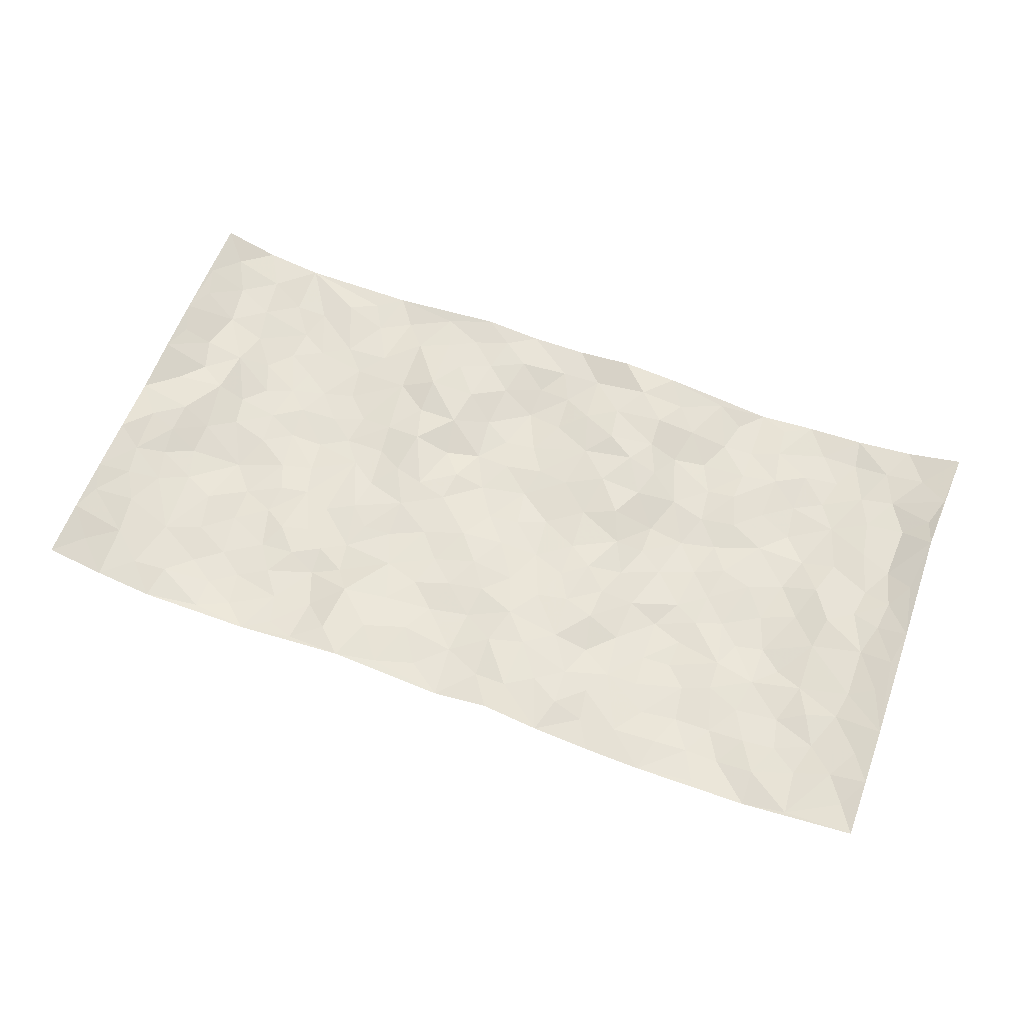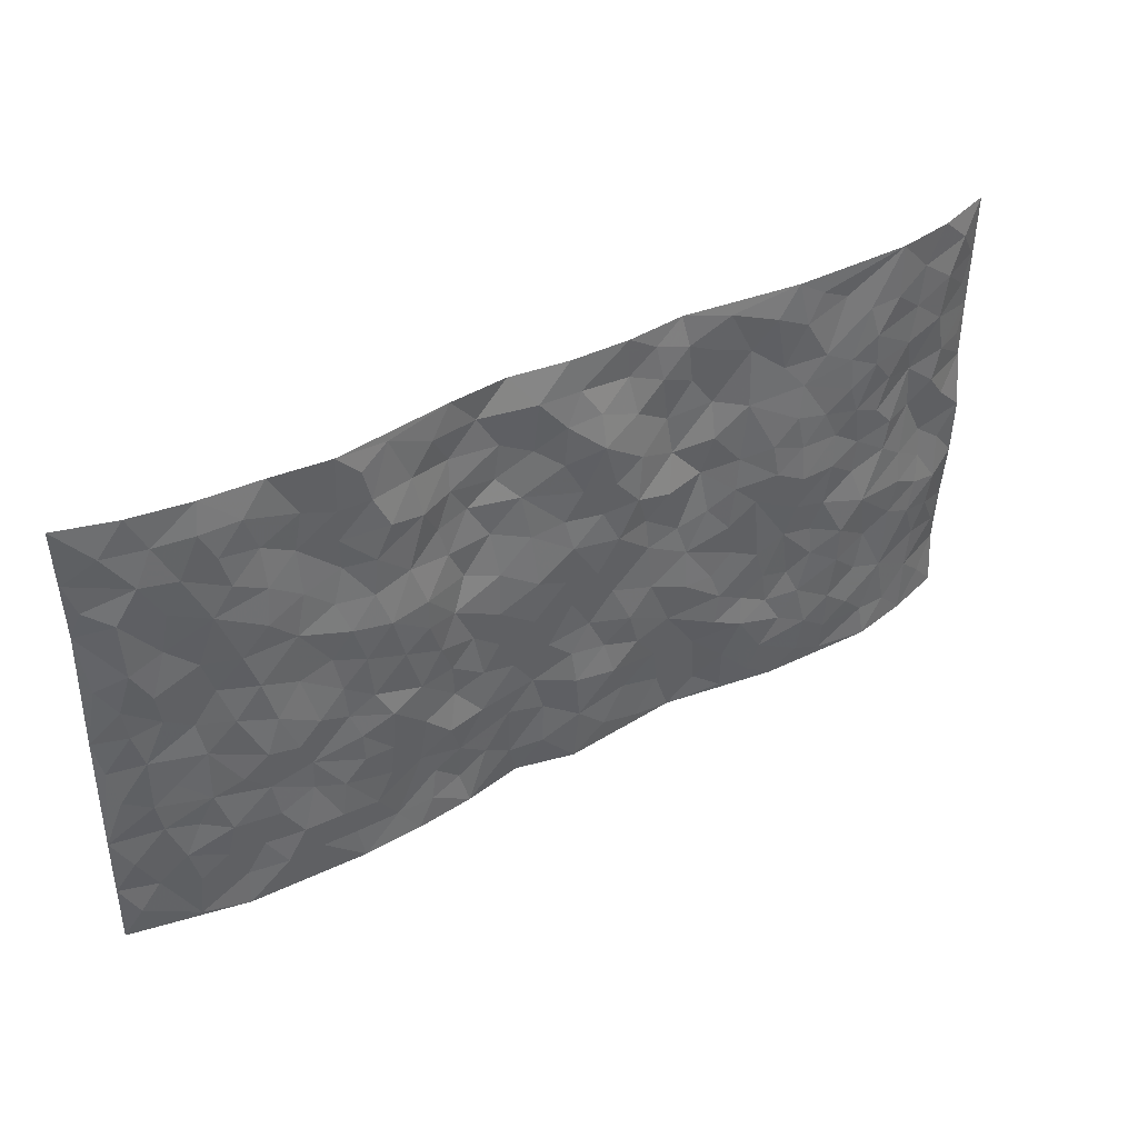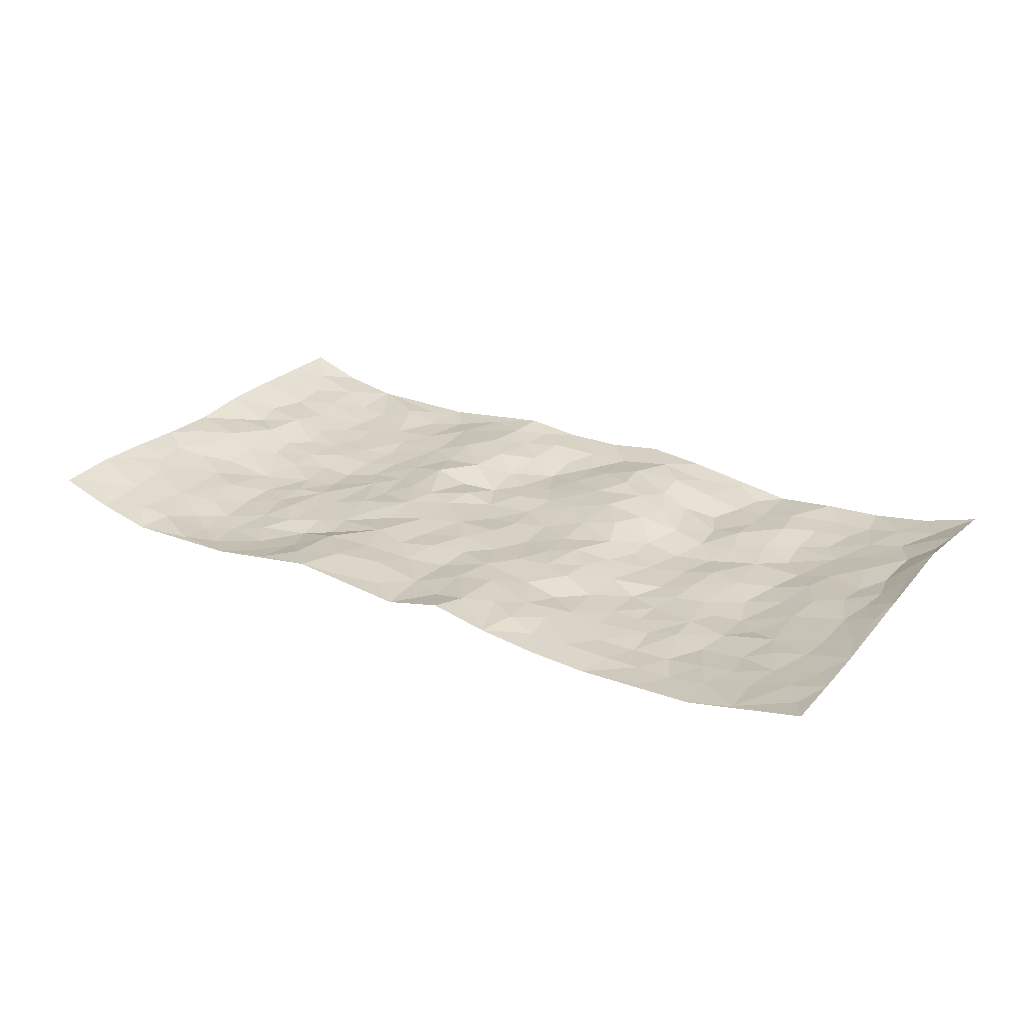
<metadata>
{"format":"obj","ext":"obj","renderer":"f3d","projection":"perspective","resolution":1024,"background":"white","views":[{"elev":61.8,"azim":20.7,"up":"+Z"},{"elev":40.9,"azim":148.2,"up":"+Y"},{"elev":26.2,"azim":32.6,"up":"+Z"}]}
</metadata>
<code>
v -0.9743 0.003468 0.05184
v -0.972 0.9979 0.05057
v 0.979 0.002869 0.0448
v 0.9745 0.9965 0.05079
v -0.7981 0.3925 -0.001828
v -0.9762 0.4996 0.0408
v -0.858 0.3577 0.01274
v -0.0001977 0.003639 0.001994
v -0.9731 0.2518 0.05439
v -0.9218 0.3382 0.02685
v -0.7367 0.002088 -0.01235
v -0.9715 0.1277 0.05991
v -0.7114 0.2929 -0.007995
v -0.8572 0.002939 0.014
v -0.8418 0.2884 0.007716
v -0.4907 0.002454 -0.008668
v -0.9532 0.1896 0.04807
v -0.2962 0.1702 0.01283
v -0.7781 0.3219 -0.003325
v -0.862 0.1214 0.0172
v -0.9205 0.06547 0.03672
v -0.7966 0.06507 0.002577
v -0.6742 0.1271 -0.0183
v -0.7253 0.07516 -0.008543
v -0.8731 0.2079 0.01989
v -0.909 0.2706 0.02691
v -0.7703 0.1775 -0.002864
v -0.693 0.2098 -0.01089
v -0.8612 0.4875 0.02637
v -0.9761 0.3755 0.04507
v -0.7361 0.997 -0.009129
v -0.5374 0.2227 -0.01878
v 0.2608 0.1581 0.006453
v -0.972 0.7482 0.05529
v -0.3679 0.3935 -0.006342
v -0.7832 0.752 -0.0005898
v -0.7994 0.8302 0.004092
v -0.5828 0.4424 -0.02171
v -0.601 0.6055 -0.01971
v -0.489 0.9978 -0.01029
v -0.9513 0.6858 0.04528
v -0.6629 0.5622 -0.01524
v -0.3897 0.7534 -0.006757
v -0.5107 0.2801 -0.01105
v -0.4603 0.2254 -0.01104
v -0.4958 0.1625 -0.01591
v -0.4479 0.6364 -0.02039
v -0.3665 0.5599 -0.01085
v 0.1663 0.4737 0.000825
v -0.3336 0.2218 -0.009878
v -0.2116 0.6104 -0.00561
v -0.3751 0.6289 -0.007866
v -0.3046 0.0606 0.01821
v -0.6284 0.71 -0.02185
v -0.395 0.195 -0.01777
v -0.8708 0.6169 0.01524
v -0.03812 0.3493 0.006159
v 0.05749 0.3405 0.002131
v 0.298 0.4507 -0.006559
v -0.0955 0.5516 -0.00905
v -0.1652 0.557 0.003898
v 0.0924 0.6297 0.004117
v -0.6346 0.3462 -0.02552
v -0.7504 0.5736 -0.007548
v -0.9459 0.8089 0.04372
v -0.5602 0.1291 -0.02272
v -0.3689 0.01414 0.007817
v -0.7956 0.4659 0.004047
v -0.6181 0.1722 -0.02265
v -0.6153 0.01864 -0.0125
v -0.2472 0.00516 0.02578
v -0.6166 0.08822 -0.02063
v -0.5472 0.05305 -0.01946
v -0.4319 0.03835 -0.005399
v -0.4511 0.1045 -0.01463
v -0.8907 0.6847 0.01982
v -0.9647 0.873 0.04945
v -0.7384 0.5088 -0.009065
v 0.002459 0.997 0.009141
v -0.8016 0.6748 0.01158
v -0.5629 0.3152 -0.01982
v -0.5131 0.4609 -0.02426
v 0.006579 0.5716 -0.009147
v -0.04939 0.4831 -0.007214
v 0.003531 0.4207 0.002613
v -0.125 0.1308 0.01039
v -0.5697 0.6699 -0.02126
v -0.9127 0.5614 0.02753
v -0.7334 0.6905 -0.009849
v -0.4497 0.2972 -0.01206
v -0.6325 0.2674 -0.02442
v -0.501 0.6884 -0.02268
v -0.173 0.4859 0.003272
v -0.2628 0.4365 0.000947
v -0.6484 0.6487 -0.01969
v -0.01107 0.1185 -0.001077
v -0.4156 0.5105 -0.01497
v -0.3435 0.2888 -0.009252
v -0.241 0.504 0.005211
v -0.1804 0.3832 0.0003931
v -0.9721 0.6234 0.05476
v -0.7067 0.6224 -0.01339
v -0.8114 0.5793 0.01492
v -0.3625 0.1116 -0.004039
v -0.522 0.5329 -0.02896
v -0.6854 0.4059 -0.02352
v -0.13 0.3256 -0.002392
v -0.15 0.2511 3.607e-05
v -0.5181 0.6115 -0.024
v 0.1091 0.7279 0.01092
v -0.003445 0.2164 -0.002684
v -0.0732 0.2744 0.00414
v 0.004504 0.2896 0.002616
v -0.43 0.364 -0.01296
v -0.1978 0.1862 0.008788
v -0.6556 0.4876 -0.01517
v -0.5579 0.3813 -0.01735
v -0.4931 0.3919 -0.01494
v -0.3082 0.5242 -0.0002724
v -0.2588 0.3513 -0.005702
v -0.3554 0.4672 -0.01085
v -0.2268 0.273 0.004595
v -0.09065 0.4123 0.003387
v -0.5959 0.5313 -0.0244
v -0.09276 0.1999 -0.002834
v -0.2151 0.09671 0.02167
v -0.3992 0.2585 -0.009943
v -0.9244 0.4373 0.03496
v -0.8651 0.4202 0.02206
v 0.09266 0.4231 -0.004601
v 0.2088 0.2383 0.005747
v 0.0833 0.517 -0.006704
v 0.01985 0.4886 -0.002506
v 0.1668 0.3932 0.004331
v 0.7909 0.4973 0.01046
v 0.2211 0.4338 0.0072
v 0.2679 0.3131 0.005416
v 0.1611 0.5668 0.004296
v 0.124 0.995 0.02724
v -0.2938 0.619 0.009815
v 0.4234 0.8783 -0.01955
v 0.4893 0.9969 -0.02187
v -0.213 0.7795 0.01316
v -0.05668 0.8635 -0.005066
v -0.3222 0.3491 -0.005244
v -0.4591 0.5658 -0.02377
v -0.07506 0.05501 0.004872
v -0.1596 0.02496 0.01572
v 0.1212 0.004773 0.02968
v 0.01558 0.8591 -0.002546
v -0.01629 0.6994 -0.006672
v 0.423 0.1963 -0.01431
v 0.3419 0.2894 -0.01148
v 0.5927 0.5257 -0.01453
v 0.5253 0.5463 -0.01536
v 0.457 0.1348 -0.01499
v 0.5245 0.2273 -0.02173
v 0.4143 0.3611 -0.02645
v 0.02278 0.6405 -0.002328
v -0.05956 0.6274 -0.006676
v -0.1468 0.7293 -0.00727
v -0.08654 0.6929 -0.01115
v -0.05892 0.791 -0.01629
v -0.137 0.6327 -0.01272
v 0.02182 0.7739 -0.001509
v 0.2463 0.9959 0.01469
v -0.01659 0.9254 0.003888
v -0.2689 0.8447 0.01572
v -0.1987 0.8785 0.007059
v -0.3162 0.7792 0.0136
v -0.2443 0.9961 0.02097
v -0.2268 0.6946 0.0117
v -0.317 0.6995 0.0006942
v -0.1388 0.8284 0.0003661
v -0.1211 0.9968 0.007652
v 0.2192 0.7438 0.01904
v 0.1742 0.6654 0.01606
v 0.3255 0.5942 -0.01709
v 0.2622 0.5223 0.001298
v 0.2672 0.664 0.006807
v 0.4237 0.7425 -0.02019
v 0.3553 0.6816 -0.01201
v 0.2869 0.7314 0.006415
v 0.07125 0.9274 0.005181
v 0.07929 0.8215 0.01353
v 0.1463 0.8557 0.02349
v 0.2525 0.8708 0.01921
v 0.3201 0.7917 -0.00823
v 0.2337 0.5939 0.01246
v -0.882 0.8661 0.01328
v -0.6839 0.816 -0.02047
v -0.8692 0.7734 0.01311
v -0.8558 0.9967 0.01203
v -0.9202 0.9387 0.02572
v -0.8102 0.9196 0.005997
v -0.7349 0.8844 -0.01293
v -0.6063 0.9284 -0.007874
v -0.6634 0.8853 -0.01636
v -0.6893 0.7452 -0.01901
v -0.5614 0.8139 -0.01745
v -0.6233 0.7805 -0.0201
v -0.5115 0.9004 -0.01524
v -0.3916 0.8772 -0.0004061
v -0.5456 0.9595 -0.01155
v -0.4653 0.8155 -0.01036
v -0.442 0.9356 -0.01272
v -0.3448 0.9715 0.004078
v -0.5123 0.7604 -0.01758
v -0.3202 0.8998 0.007546
v -0.2582 0.9287 0.01299
v 0.1568 0.7825 0.02399
v 0.2555 0.8021 0.01257
v 0.1903 0.9305 0.02437
v 0.3912 0.8103 -0.02286
v 0.3374 0.8785 -0.003123
v 0.3816 0.9806 -0.007233
v 0.2892 0.9352 0.004762
v 0.4407 0.9466 -0.02116
v 0.3802 0.4927 -0.02203
v 0.325 0.5281 -0.01622
v 0.4842 0.6031 -0.02455
v 0.4319 0.663 -0.01989
v 0.4053 0.5872 -0.02689
v 0.3541 0.1903 -0.004595
v 0.4824 0.3343 -0.02352
v 0.4598 0.5218 -0.02368
v 0.3472 0.3873 -0.01429
v -0.1226 0.9127 0.009893
v -0.1827 0.956 0.01119
v 0.3213 0.1334 0.000994
v 0.6145 0.01516 -0.01091
v 0.2019 0.3336 0.006941
v 0.2727 0.3846 0.002219
v 0.5856 0.2478 -0.01459
v 0.7342 0.9983 -0.004008
v 0.9767 0.253 0.04887
v 0.4913 0.8106 -0.01339
v 0.7198 0.4878 -0.01032
v 0.4878 0.7452 -0.01017
v 0.9711 0.5019 0.05841
v 0.6716 0.2946 -0.01469
v 0.5099 0.4675 -0.01842
v 0.7798 0.3118 0.001056
v 0.5625 0.4152 -0.02106
v 0.4912 0.001964 -0.01353
v 0.0892 0.2533 0.0118
v 0.507 0.0771 -0.01341
v 0.1346 0.3196 0.007846
v 0.4172 0.2663 -0.01874
v 0.8753 0.2665 0.01781
v 0.6431 0.4618 -0.02037
v 0.5804 0.08253 -0.01591
v 0.4494 0.4254 -0.02242
v 0.6092 0.3715 -0.02226
v 0.2867 0.2325 -0.007301
v 0.4795 0.2712 -0.02273
v 0.2649 0.07892 0.01017
v 0.3676 0.002029 -0.007046
v 0.244 0.002359 0.007037
v 0.2012 0.1157 0.0115
v 0.06702 0.171 0.01025
v 0.1447 0.1909 0.01371
v 0.6152 0.1479 -0.01874
v 0.7771 0.4235 0.003181
v 0.7516 0.2221 -0.007175
v 0.654 0.08138 -0.01633
v 0.6717 0.3849 -0.02188
v 0.7207 0.3397 -0.01313
v 0.8867 0.3276 0.02051
v 0.7453 0.5678 0.001106
v 0.6947 0.1466 -0.0074
v 0.7664 0.151 -0.0007003
v 0.8408 0.3686 0.01341
v 0.9405 0.3516 0.03889
v 0.8859 0.4398 0.02084
v 0.5838 0.313 -0.01546
v 0.8235 0.1072 0.007861
v 0.3325 0.06349 -0.002864
v 0.4122 0.06871 -0.006328
v 0.07134 0.07902 0.008032
v 0.1425 0.07415 0.02129
v 0.9642 0.7496 0.06435
v 0.7344 0.08034 -0.001726
v 0.658 0.2164 -0.01575
v 0.956 0.4266 0.04907
v 0.9055 0.51 0.0277
v 0.8103 0.2514 0.00855
v 0.5349 0.1481 -0.02186
v 0.7378 0.002759 -0.006049
v 0.5035 0.3936 -0.01843
v 0.9418 0.06516 0.03101
v 0.9781 0.1277 0.04638
v 0.8429 0.1817 0.01033
v 0.9004 0.1259 0.02439
v 0.8318 0.0104 0.01349
v 0.9383 0.1901 0.03337
v 0.6678 0.5556 -0.01745
v 0.6938 0.6326 -0.01543
v 0.5868 0.6354 -0.01695
v 0.8257 0.6916 0.0116
v 0.6324 0.771 -0.01931
v 0.9492 0.6256 0.05007
v 0.7682 0.6417 -0.0002053
v 0.8555 0.5955 0.01191
v 0.7351 0.7436 -0.01171
v 0.8459 0.531 0.01462
v 0.9144 0.5747 0.02959
v 0.8921 0.6598 0.01766
v 0.6418 0.6919 -0.02316
v 0.5664 0.7228 -0.01388
v 0.5102 0.6732 -0.01488
v 0.8539 0.8521 0.007841
v 0.7135 0.8712 -0.01413
v 0.8123 0.7766 0.003865
v 0.8969 0.7779 0.01895
v 0.7813 0.8441 -0.003449
v 0.9669 0.8731 0.05604
v 0.6955 0.8022 -0.01544
v 0.9473 0.8107 0.04627
v 0.7433 0.9318 -0.01092
v 0.8563 0.9979 0.01459
v 0.6115 0.9977 -0.01045
v 0.8212 0.9256 0.006876
v 0.9068 0.927 0.02372
v 0.6623 0.9344 -0.01522
v 0.557 0.9005 -0.01115
v 0.4918 0.8799 -0.01768
v 0.5504 0.9687 -0.01472
v 0.5705 0.8209 -0.008377
v 0.6371 0.8603 -0.01311
f 29 6 128
f 12 21 20
f 26 10 9
f 55 45 46
f 27 19 15
f 26 9 17
f 101 6 88
f 12 1 21
f 7 15 19
f 125 86 96
f 84 123 85
f 129 29 128
f 25 27 15
f 12 20 17
f 73 75 66
f 22 14 11
f 26 17 25
f 9 12 17
f 25 15 26
f 5 129 7
f 52 146 48
f 55 18 50
f 7 19 5
f 20 27 25
f 124 82 105
f 41 76 34
f 20 14 22
f 14 20 21
f 14 21 1
f 24 22 11
f 24 27 22
f 72 66 69
f 69 32 91
f 70 24 11
f 24 23 27
f 17 20 25
f 27 20 22
f 10 15 7
f 10 26 15
f 23 28 27
f 27 13 19
f 28 23 69
f 13 27 28
f 119 121 94
f 10 7 129
f 6 30 128
f 9 10 30
f 36 192 80
f 80 102 89
f 118 81 44
f 64 103 78
f 115 126 86
f 45 32 46
f 91 63 13
f 129 68 29
f 95 87 54
f 95 54 199
f 202 40 204
f 82 97 105
f 29 88 6
f 18 55 104
f 148 126 71
f 38 82 124
f 50 18 122
f 117 82 38
f 5 19 106
f 82 117 118
f 80 64 102
f 127 45 55
f 194 77 190
f 98 35 114
f 39 124 105
f 127 50 98
f 106 19 13
f 66 75 46
f 39 95 42
f 63 117 38
f 95 89 102
f 101 56 76
f 51 140 99
f 18 53 126
f 62 83 132
f 45 127 90
f 112 113 57
f 103 29 68
f 130 85 58
f 109 39 105
f 35 94 121
f 113 246 58
f 151 165 163
f 120 100 94
f 114 127 98
f 192 190 65
f 95 39 87
f 36 191 37
f 67 104 74
f 56 101 88
f 13 63 106
f 192 34 76
f 268 241 243
f 108 115 125
f 93 84 60
f 133 84 85
f 156 288 157
f 101 76 41
f 80 103 64
f 105 97 146
f 99 61 51
f 92 109 47
f 125 96 111
f 158 227 153
f 75 104 55
f 69 66 32
f 81 91 32
f 106 78 68
f 42 64 78
f 77 34 65
f 24 70 72
f 75 73 16
f 16 71 67
f 2 34 77
f 13 28 91
f 103 56 88
f 56 80 76
f 72 69 23
f 11 16 70
f 16 73 70
f 16 67 74
f 115 18 126
f 24 72 23
f 73 72 70
f 16 74 75
f 72 73 66
f 32 45 44
f 84 83 60
f 66 46 32
f 78 106 116
f 117 63 81
f 67 53 104
f 103 68 78
f 69 91 28
f 36 80 89
f 106 38 116
f 106 68 5
f 81 118 117
f 62 132 138
f 32 44 81
f 53 67 71
f 57 58 85
f 123 100 107
f 93 60 61
f 33 230 224
f 8 96 147
f 132 133 130
f 140 48 119
f 93 100 123
f 122 98 50
f 164 60 160
f 53 71 126
f 125 112 108
f 193 194 195
f 75 55 46
f 63 91 81
f 56 103 80
f 196 198 31
f 18 104 53
f 121 48 97
f 38 106 63
f 118 97 82
f 97 35 121
f 51 172 140
f 130 134 49
f 87 39 109
f 288 252 263
f 97 114 35
f 47 43 92
f 57 113 58
f 248 130 58
f 34 101 41
f 114 90 127
f 116 124 42
f 145 94 35
f 118 114 97
f 167 79 175
f 98 145 35
f 85 123 57
f 43 47 52
f 199 36 89
f 42 78 116
f 159 83 62
f 88 29 103
f 74 104 75
f 118 44 90
f 173 140 172
f 42 95 102
f 190 192 37
f 65 190 77
f 89 95 199
f 125 111 112
f 92 87 109
f 18 115 122
f 177 180 176
f 112 57 107
f 109 105 146
f 93 94 100
f 285 286 275
f 96 86 147
f 137 232 131
f 57 123 107
f 87 92 208
f 49 134 136
f 132 130 49
f 161 164 162
f 50 127 55
f 122 108 107
f 122 107 100
f 48 140 52
f 118 90 114
f 99 119 94
f 123 84 93
f 36 37 192
f 48 121 119
f 120 122 100
f 39 42 124
f 38 124 116
f 248 58 246
f 44 45 90
f 98 122 120
f 146 52 47
f 94 93 99
f 168 209 170
f 212 183 188
f 202 197 200
f 42 102 64
f 107 108 112
f 99 93 61
f 8 280 96
f 112 111 113
f 125 115 86
f 115 108 122
f 128 30 10
f 5 68 129
f 10 129 128
f 132 49 138
f 83 84 133
f 130 133 85
f 83 133 132
f 248 134 130
f 156 152 224
f 151 110 165
f 212 186 211
f 153 224 249
f 254 251 244
f 246 261 262
f 225 158 249
f 49 136 179
f 185 184 150
f 214 188 181
f 181 188 182
f 161 163 174
f 143 170 172
f 110 211 185
f 184 79 167
f 174 228 169
f 62 110 159
f 163 150 144
f 210 169 229
f 170 143 168
f 176 211 110
f 98 120 145
f 94 145 120
f 48 146 97
f 109 146 47
f 148 86 126
f 147 86 148
f 71 8 148
f 8 147 148
f 244 276 254
f 232 136 134
f 174 143 161
f 60 83 160
f 163 162 151
f 159 160 83
f 261 281 262
f 259 281 149
f 219 220 59
f 246 113 111
f 33 255 131
f 157 256 152
f 137 255 153
f 230 278 279
f 262 260 33
f 154 155 242
f 131 255 137
f 248 131 232
f 281 280 149
f 259 258 278
f 220 179 59
f 159 151 160
f 162 160 151
f 164 61 60
f 228 174 144
f 144 174 163
f 159 110 151
f 161 172 164
f 186 184 185
f 161 162 163
f 61 164 51
f 160 162 164
f 187 217 213
f 150 163 165
f 205 202 200
f 79 184 139
f 170 43 173
f 174 169 143
f 161 143 172
f 167 144 150
f 176 180 183
f 172 170 173
f 223 226 221
f 185 150 165
f 99 140 119
f 207 206 203
f 172 51 164
f 43 52 173
f 173 52 140
f 167 175 228
f 228 229 169
f 210 168 169
f 177 110 62
f 189 138 179
f 62 138 177
f 136 232 233
f 181 182 222
f 150 184 167
f 178 180 189
f 49 179 138
f 177 138 189
f 180 178 182
f 178 179 220
f 307 308 304
f 222 223 221
f 215 187 188
f 176 183 212
f 187 213 186
f 214 215 188
f 185 211 186
f 237 181 239
f 182 188 183
f 110 185 165
f 216 215 141
f 211 176 212
f 182 183 180
f 176 110 177
f 213 184 186
f 178 189 179
f 177 189 180
f 195 190 37
f 197 198 200
f 195 194 190
f 34 192 65
f 80 192 76
f 37 196 195
f 194 2 77
f 193 2 194
f 196 37 191
f 31 193 195
f 198 196 191
f 31 195 196
f 199 201 191
f 197 204 31
f 198 191 201
f 31 198 197
f 201 199 54
f 36 199 191
f 54 208 201
f 208 43 205
f 208 54 87
f 198 201 200
f 206 205 203
f 43 170 203
f 210 207 209
f 40 202 206
f 31 204 40
f 197 202 204
f 208 205 200
f 43 203 205
f 205 206 202
f 203 209 207
f 171 40 207
f 40 206 207
f 208 200 201
f 43 208 92
f 170 209 203
f 168 143 169
f 207 210 171
f 168 210 209
f 188 187 212
f 212 187 186
f 166 139 213
f 184 213 139
f 237 214 181
f 215 214 141
f 216 141 218
f 213 217 166
f 142 166 216
f 217 216 166
f 187 215 217
f 216 217 215
f 237 141 214
f 142 216 218
f 223 222 182
f 179 136 59
f 223 220 219
f 267 238 251
f 237 327 141
f 223 182 178
f 158 290 253
f 220 223 178
f 59 233 227
f 233 59 136
f 248 246 131
f 153 249 158
f 251 254 267
f 223 219 226
f 111 261 246
f 297 251 238
f 276 256 157
f 167 228 144
f 229 228 175
f 175 171 229
f 229 171 210
f 260 257 33
f 265 271 272
f 266 289 283
f 269 243 250
f 249 224 152
f 266 283 271
f 227 233 137
f 253 227 158
f 325 313 320
f 135 264 275
f 310 329 239
f 270 298 297
f 249 256 225
f 275 273 269
f 311 222 221
f 155 154 299
f 234 276 157
f 310 311 299
f 222 239 181
f 221 226 155
f 266 263 252
f 242 290 244
f 264 273 275
f 273 264 243
f 242 244 154
f 276 290 225
f 288 234 157
f 240 282 302
f 275 286 306
f 225 290 158
f 234 263 284
f 241 254 276
f 233 232 137
f 137 153 227
f 264 135 238
f 244 251 154
f 260 259 257
f 227 253 219
f 33 224 255
f 154 297 299
f 240 302 307
f 297 154 251
f 264 268 243
f 253 226 219
f 271 284 263
f 277 294 293
f 290 242 253
f 241 234 284
f 59 227 219
f 242 155 226
f 252 245 231
f 157 152 156
f 257 230 33
f 152 256 249
f 278 230 257
f 262 33 131
f 224 153 255
f 259 278 257
f 134 248 232
f 230 279 224
f 96 261 111
f 261 96 280
f 280 281 261
f 246 262 131
f 252 247 245
f 268 267 241
f 283 277 272
f 288 247 252
f 275 274 285
f 295 291 294
f 267 268 264
f 263 234 288
f 309 310 299
f 290 276 244
f 283 272 271
f 267 254 241
f 265 243 241
f 236 240 285
f 297 238 270
f 303 305 298
f 241 276 234
f 221 155 299
f 272 277 293
f 250 243 287
f 286 285 240
f 284 271 265
f 271 263 266
f 295 3 291
f 225 256 276
f 241 284 265
f 289 266 231
f 3 292 291
f 321 235 323
f 293 294 296
f 279 278 258
f 245 279 258
f 279 156 224
f 260 281 259
f 280 8 149
f 262 281 260
f 231 266 252
f 267 264 238
f 306 304 270
f 283 289 295
f 243 269 273
f 236 269 250
f 294 292 296
f 274 236 285
f 269 274 275
f 250 287 293
f 245 289 231
f 236 274 269
f 156 279 247
f 242 226 253
f 247 279 245
f 243 265 287
f 288 156 247
f 265 272 293
f 296 292 236
f 293 287 265
f 295 294 277
f 277 283 295
f 236 250 296
f 289 3 295
f 292 294 291
f 293 296 250
f 300 304 308
f 325 320 235
f 329 330 326
f 270 304 303
f 270 303 298
f 309 305 301
f 135 306 270
f 299 297 298
f 298 309 299
f 238 135 270
f 300 314 305
f 303 300 305
f 304 306 307
f 300 303 304
f 282 319 315
f 322 325 235
f 275 306 135
f 307 306 286
f 240 307 286
f 308 307 302
f 302 282 308
f 308 282 315
f 305 309 298
f 310 309 301
f 310 301 329
f 310 239 311
f 222 311 239
f 299 311 221
f 319 312 315
f 312 323 316
f 301 305 318
f 305 314 316
f 300 308 315
f 316 314 312
f 312 314 315
f 315 314 300
f 323 312 324
f 316 313 318
f 282 4 317
f 330 313 325
f 4 321 324
f 235 320 323
f 282 317 319
f 312 319 317
f 326 325 322
f 316 320 313
f 316 318 305
f 142 218 327
f 327 218 141
f 316 323 320
f 324 312 317
f 4 324 317
f 321 323 324
f 318 313 330
f 328 326 322
f 326 327 329
f 329 327 237
f 326 328 327
f 322 142 328
f 327 328 142
f 329 237 239
f 301 318 330
f 326 330 325
f 330 329 301

</code>
